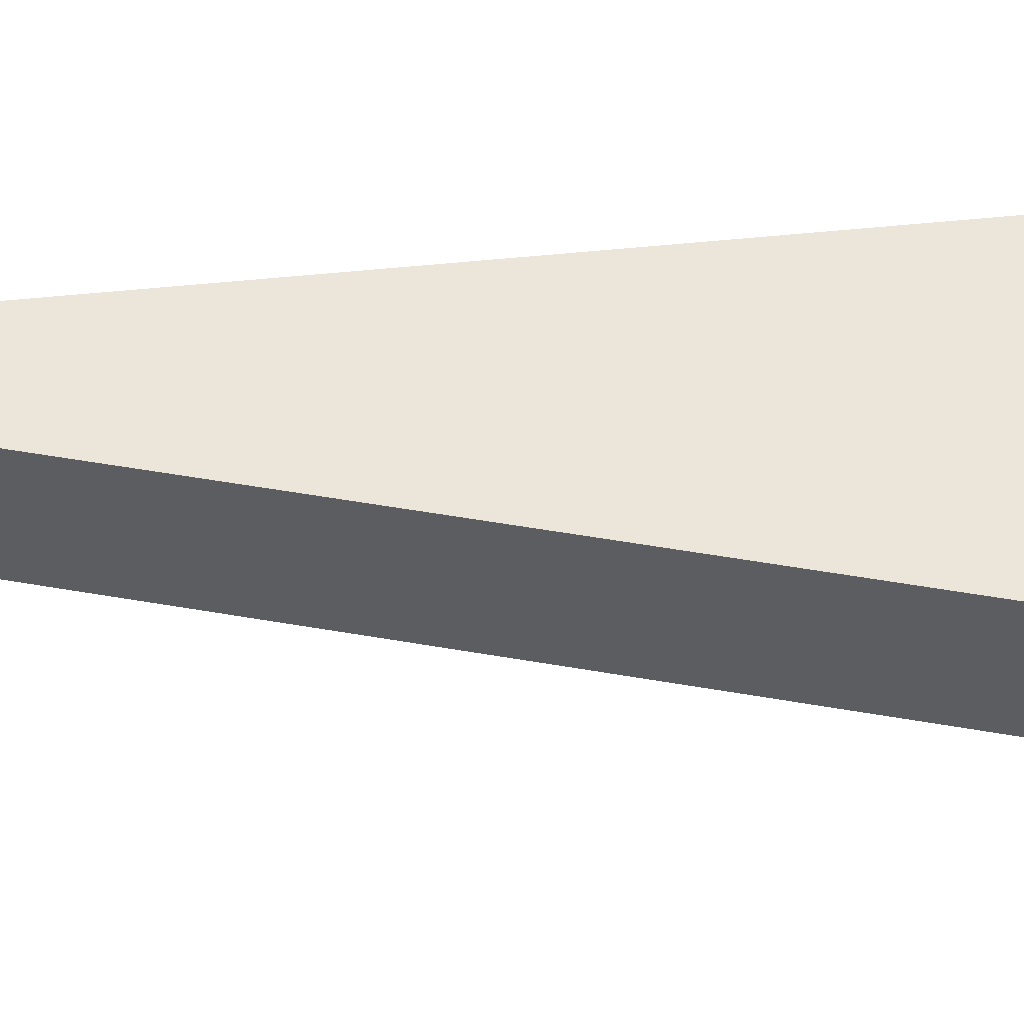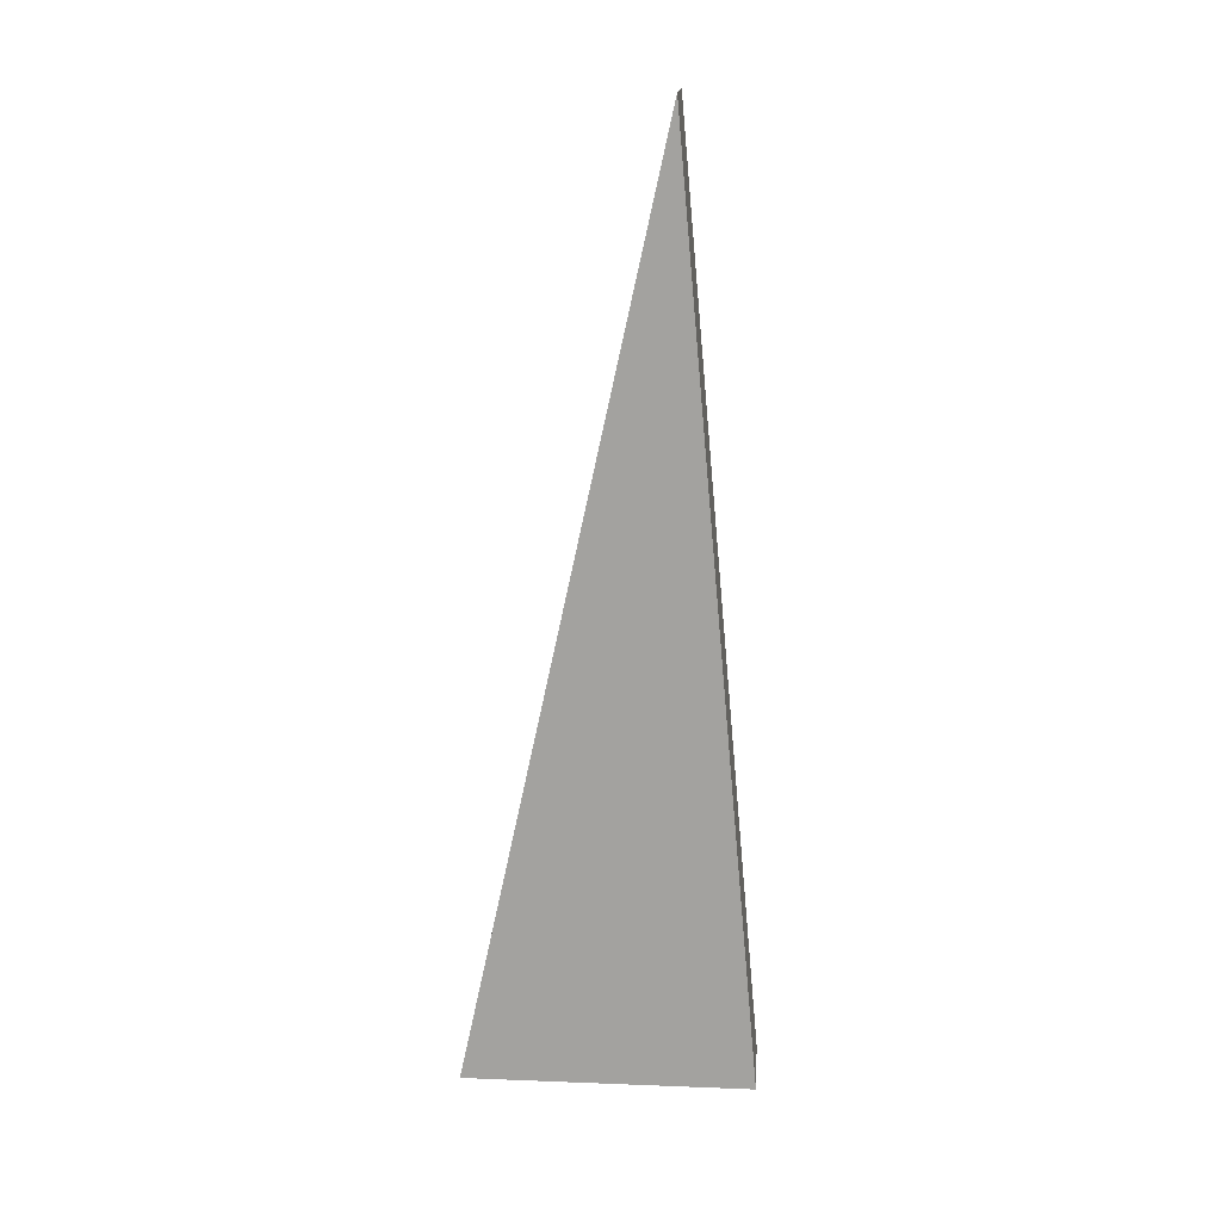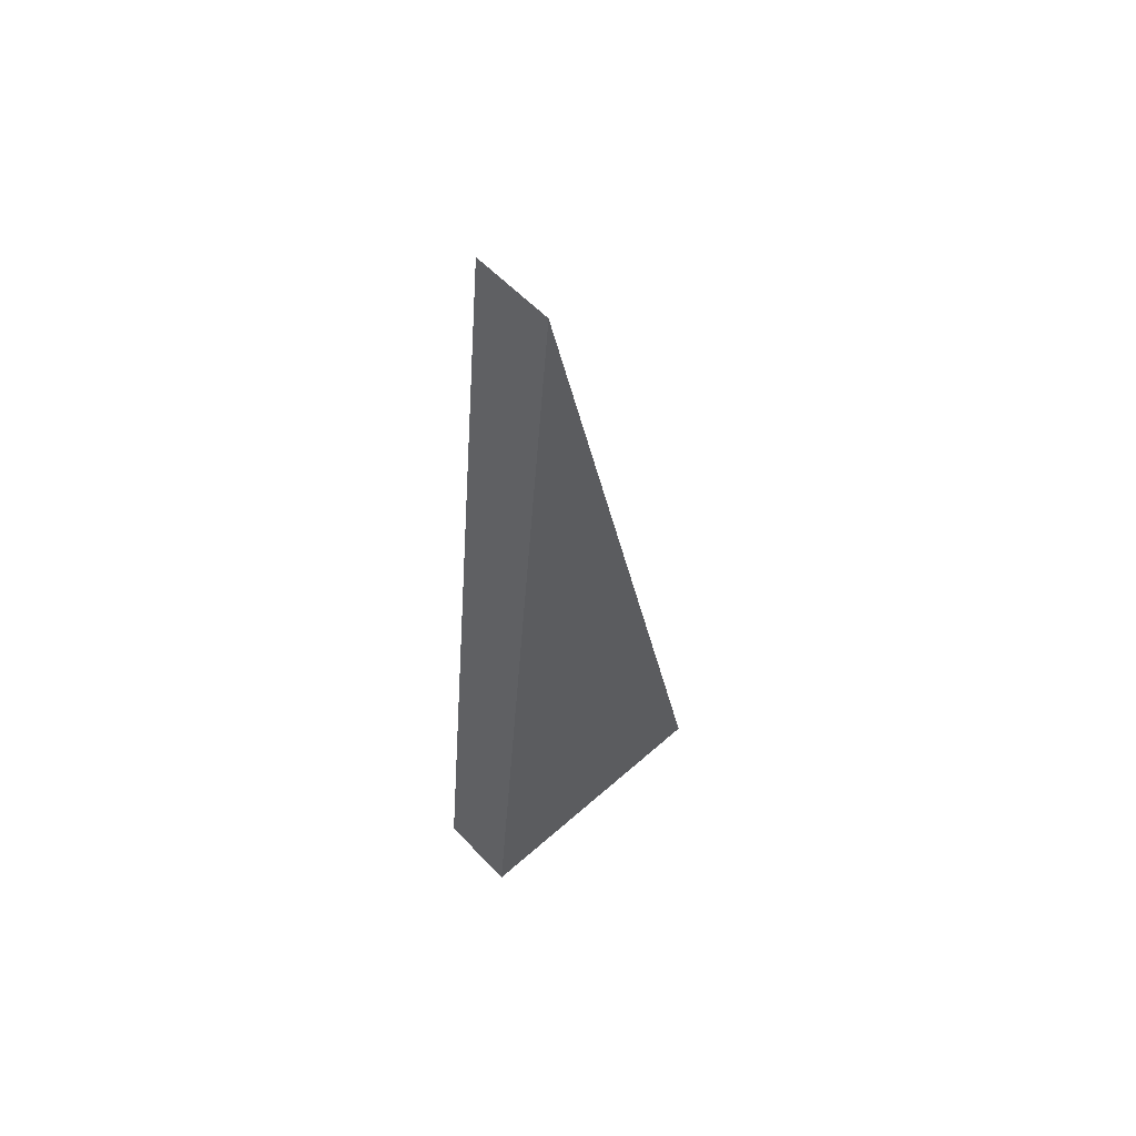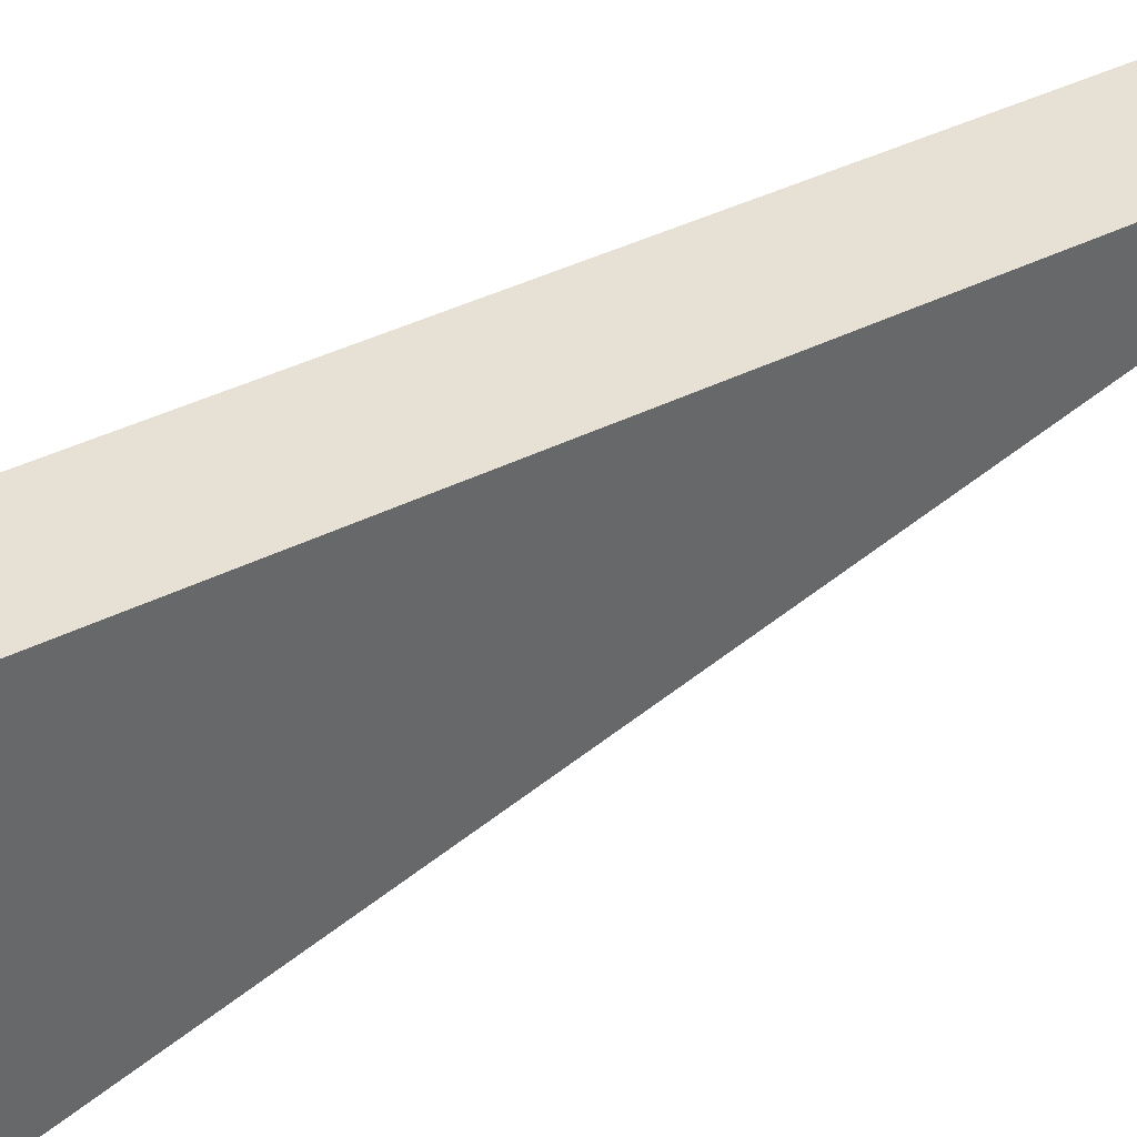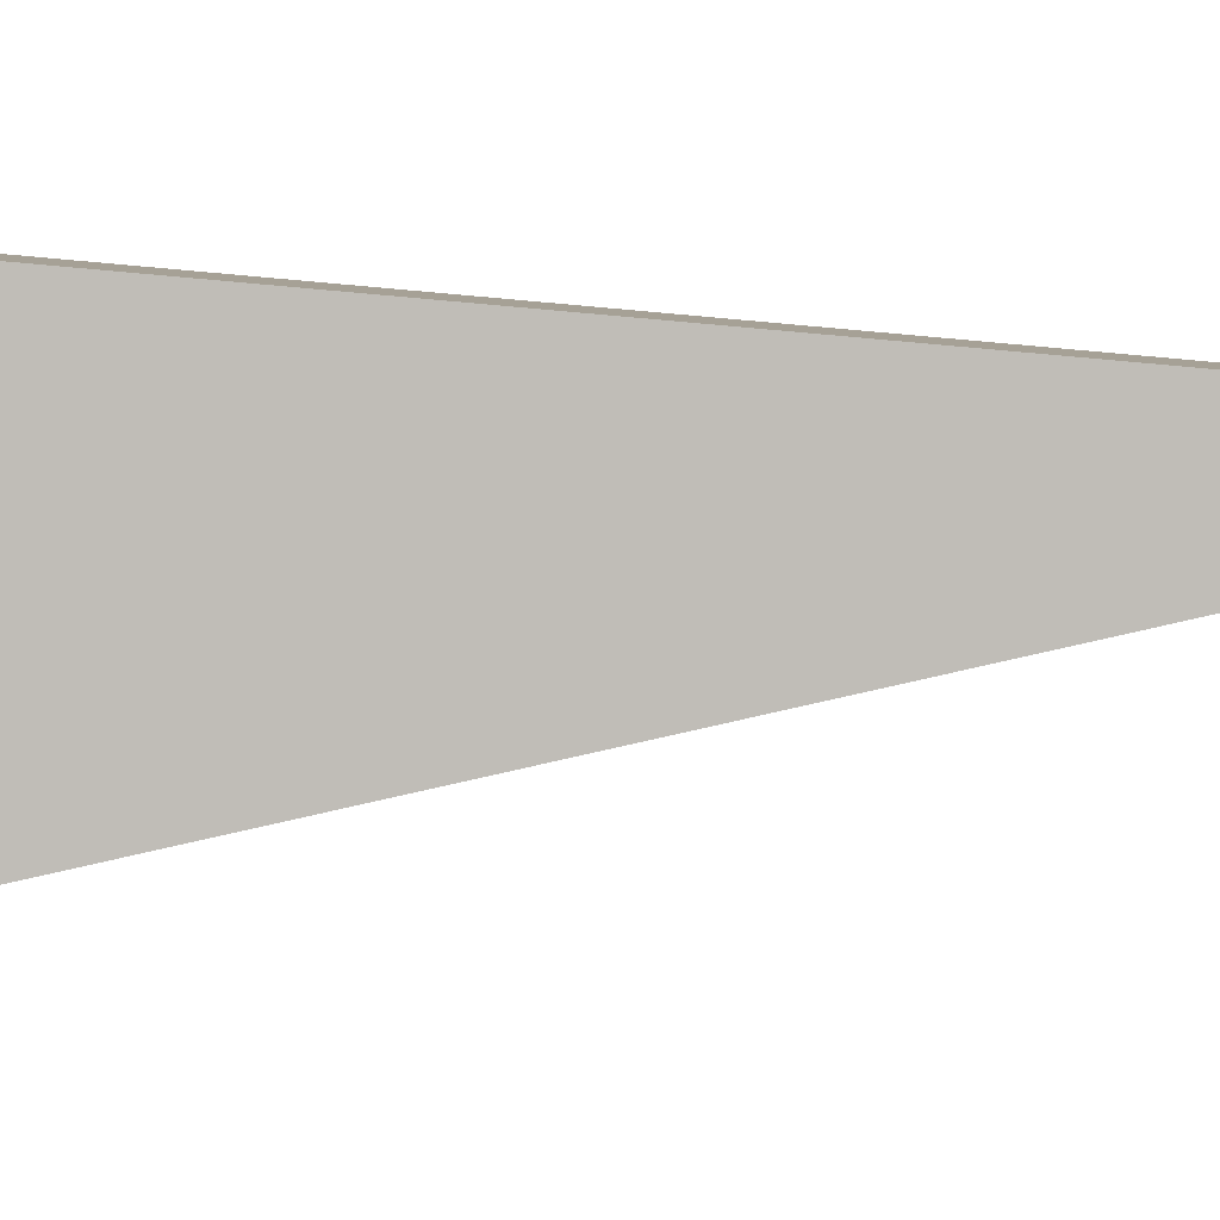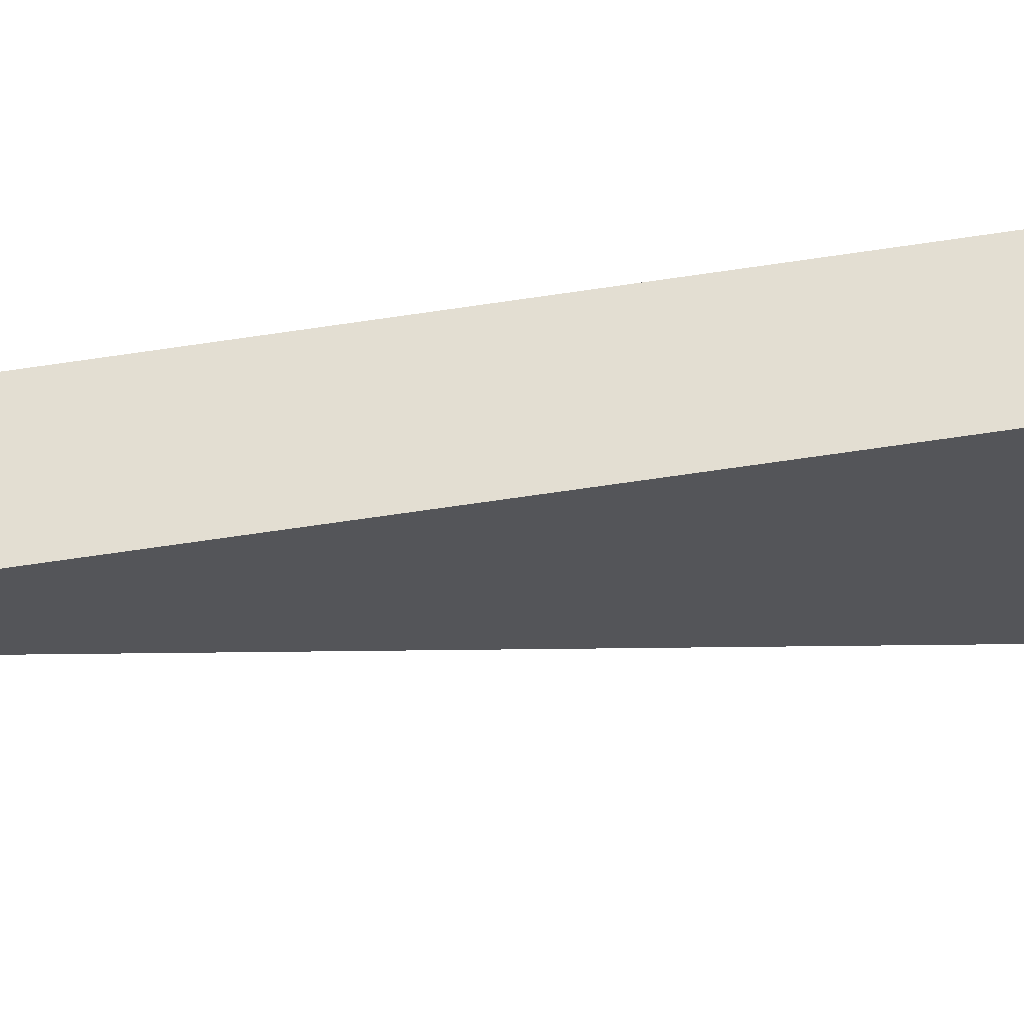
<metadata>
{"format":"obj","ext":"obj","renderer":"f3d","projection":"perspective","resolution":1024,"background":"white","views":[{"elev":-40.3,"azim":-88.5,"up":"+Z"},{"elev":16.8,"azim":-85.6,"up":"+Y"},{"elev":57.4,"azim":47.4,"up":"+Y"},{"elev":41.1,"azim":53.6,"up":"+Z"},{"elev":5.0,"azim":86.9,"up":"+Z"},{"elev":64.4,"azim":-96.2,"up":"+Z"}]}
</metadata>
<code>
o Block7.001
v -0.8694 -6.376 -3.356
v -0.8694 -6.376 2.547
v 0.8694 -6.376 2.547
v 0.8694 -6.376 -3.356
v -0.8694 12.75 0.8094
v 0.8694 12.75 0.8094
f 5 2 3 6
f 4 6 3
f 2 5 1
f 1 5 6 4
f 1 4 3 2

</code>
